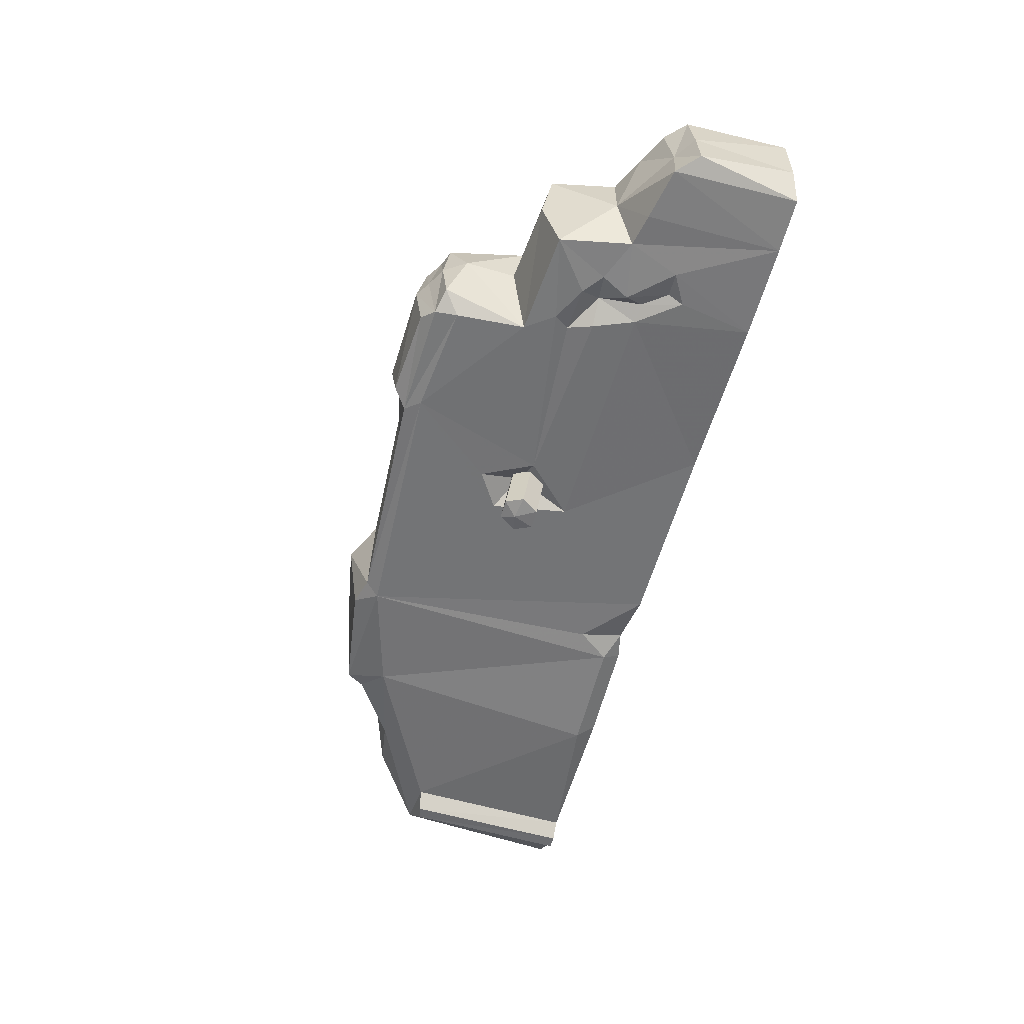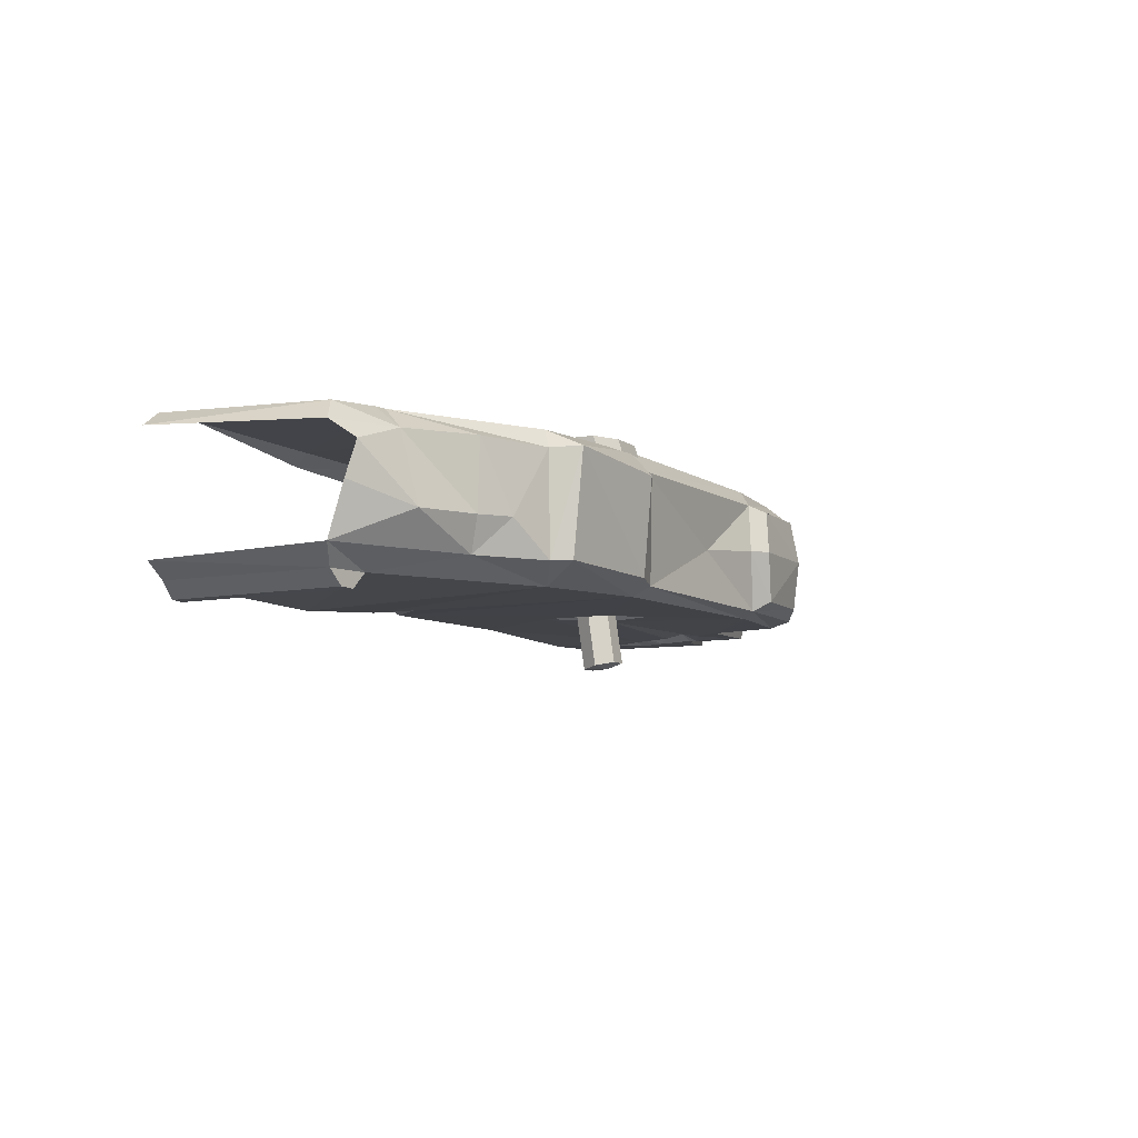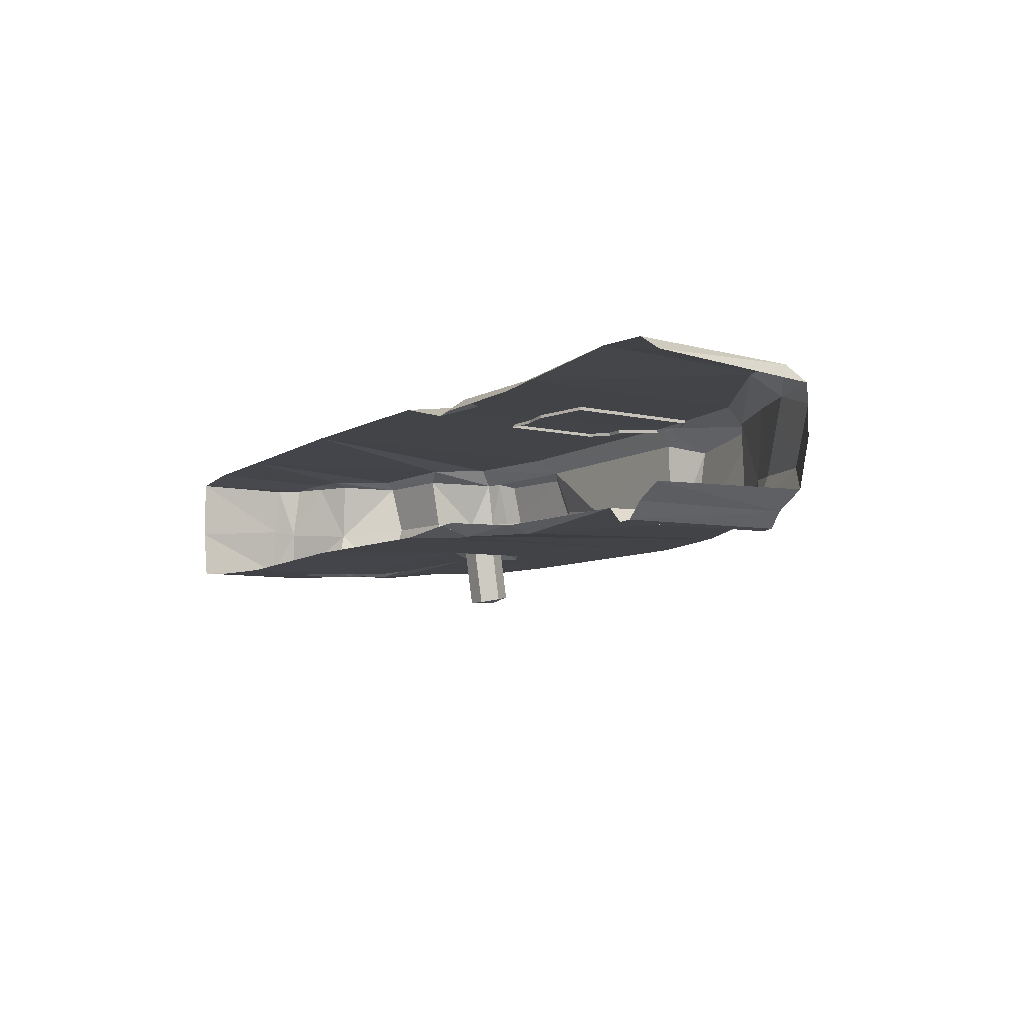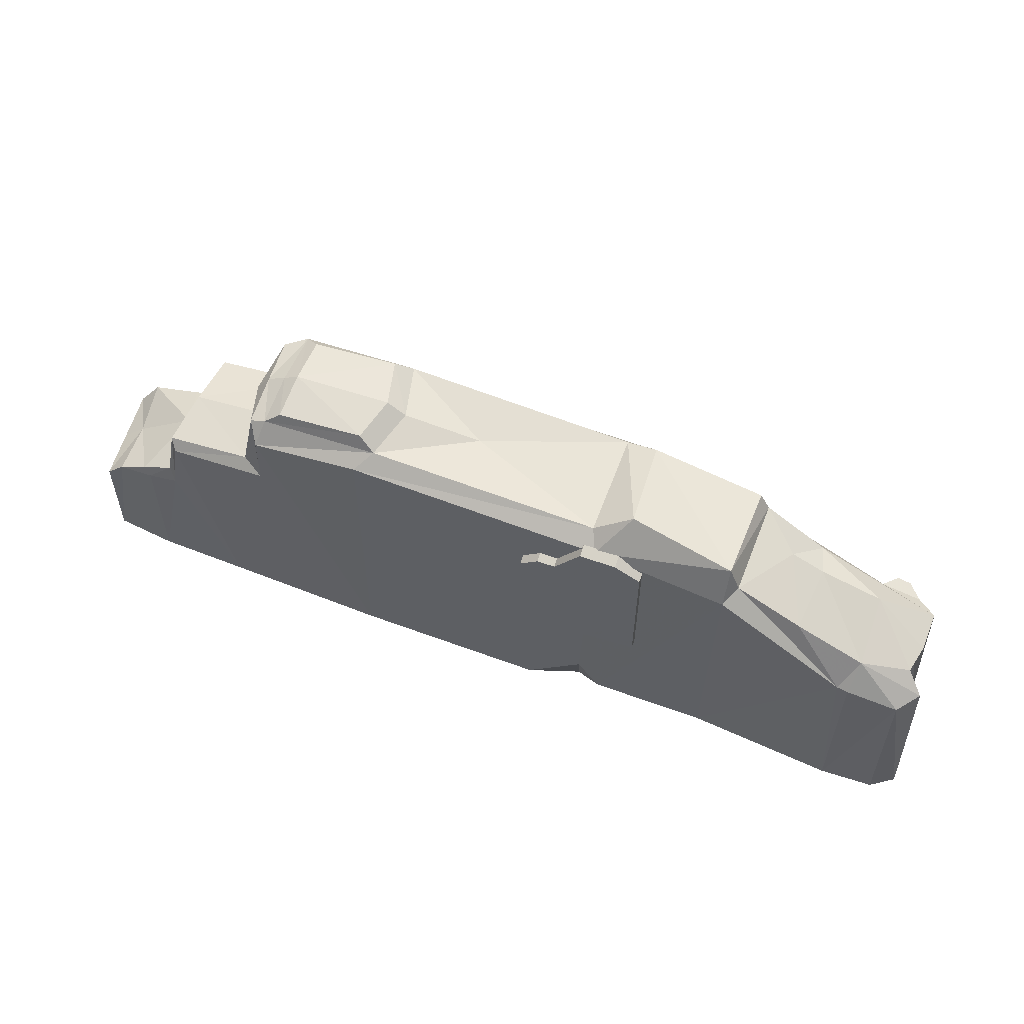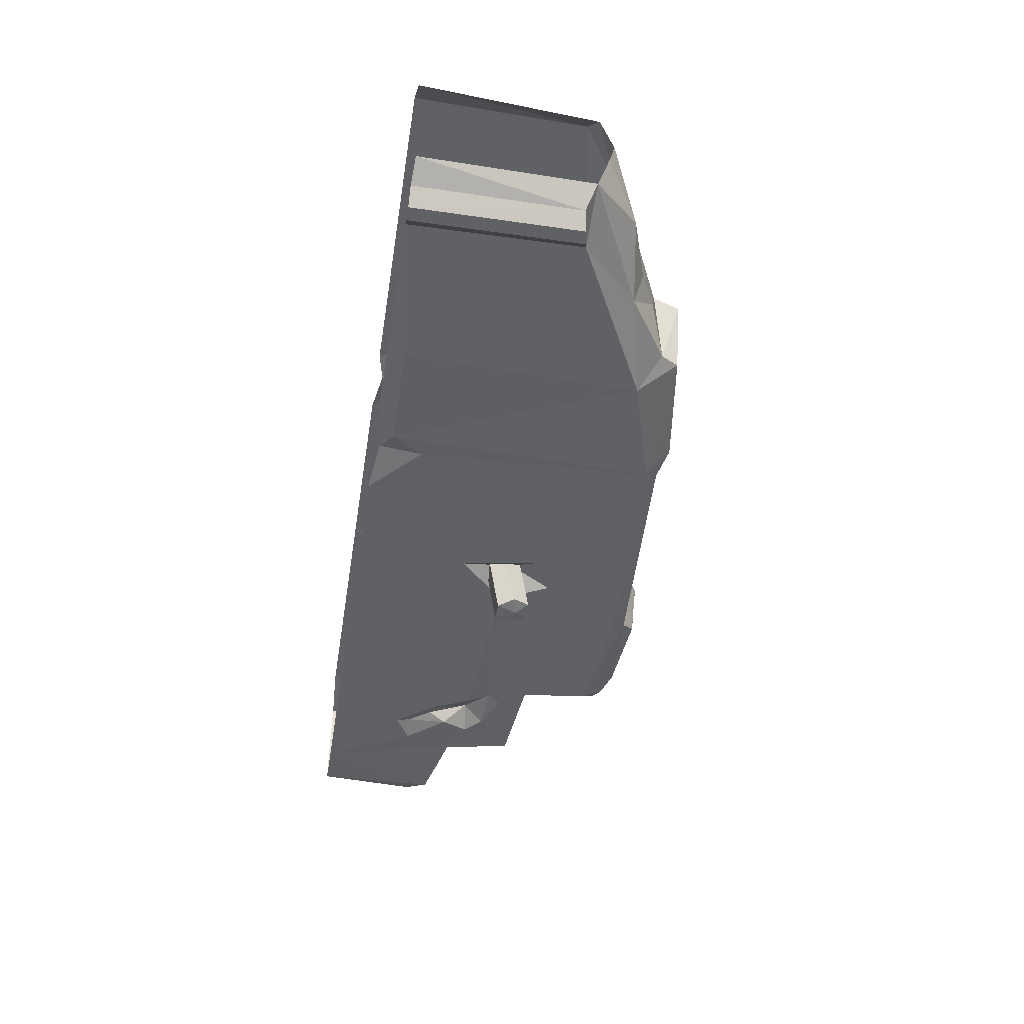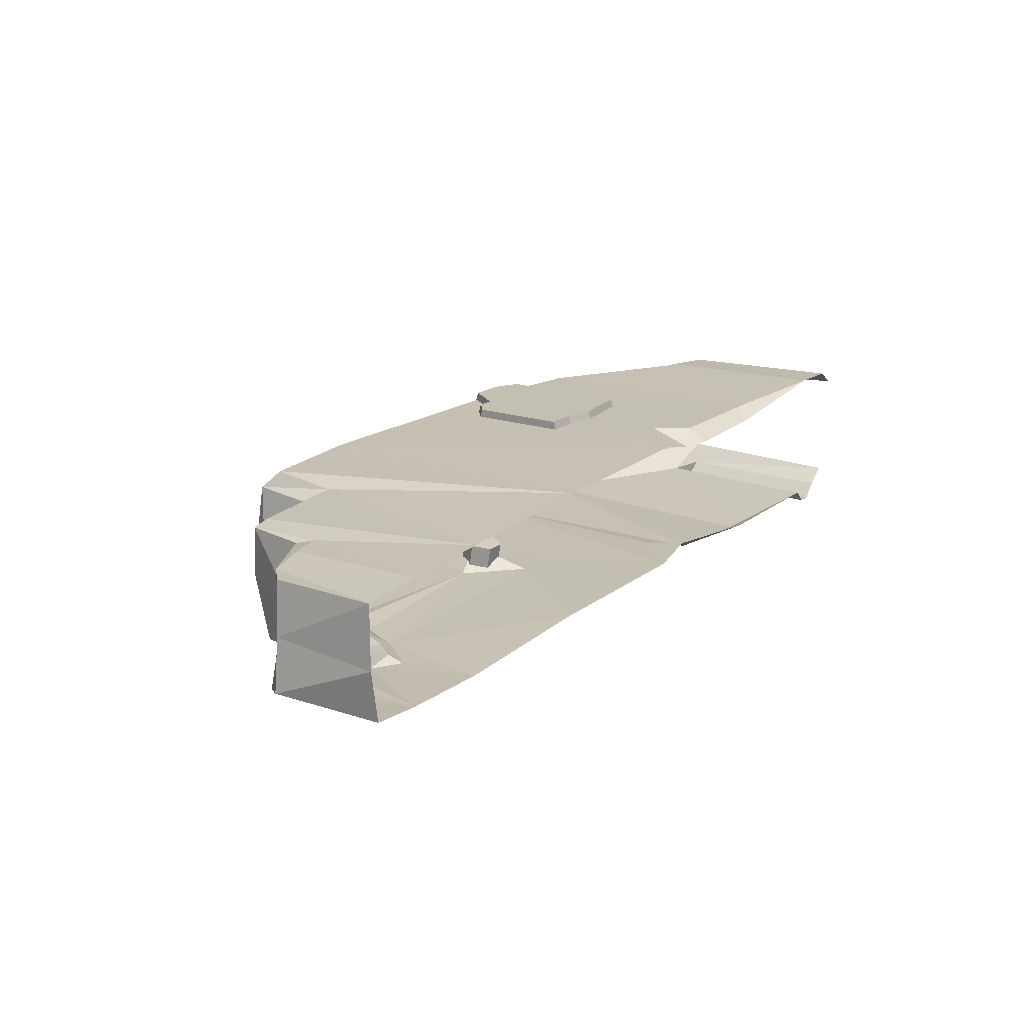
<metadata>
{"format":"obj","ext":"obj","renderer":"f3d","projection":"perspective","resolution":1024,"background":"white","views":[{"elev":-55.9,"azim":74.8,"up":"+Y"},{"elev":-7.0,"azim":-63.9,"up":"+Y"},{"elev":-7.4,"azim":-124.0,"up":"+Y"},{"elev":57.3,"azim":-159.6,"up":"+Z"},{"elev":-46.5,"azim":-99.1,"up":"+Y"},{"elev":17.9,"azim":124.0,"up":"+Y"}]}
</metadata>
<code>
g zhanchang_fuben_206_wall_tuqiang_01c
v -69.3 -8.118 80.41
v -59.61 -13.51 74.67
v -66.47 -7.942 85.6
v -65.8 21.19 88.01
v -68.74 20.77 79.74
v -24.7 -10.45 88.21
v -24.7 20.77 87.34
v -35.46 17.62 93.51
v -33.7 -9.315 90.41
v -27.09 -13.42 84.16
v -27.09 -13.42 84.16
v -68.74 20.77 79.74
v -65.8 21.19 88.01
v -65.79 26.1 77.06
v -35.46 17.62 93.51
v -27.09 26.1 83.29
v -65.79 26.1 77.06
v -24.7 20.77 87.34
v -27.09 26.1 83.29
v -35.46 17.62 93.51
v 78.09 -11.36 90.55
v 84.52 -8.118 88.82
v 83.18 6.324 90.03
v 77.69 6.285 93.04
v 87.67 5.952 83.53
v 83.18 6.324 90.03
v 84.52 -8.118 88.82
v 17.1 -13.15 56.42
v 20.79 -13.03 34.21
v 25.36 -7.033 50.49
v 139.6 -12.38 -0.01655
v 144.6 -9.897 30.03
v 139.1 -12.2 36.25
v 110.6 5.353 66.67
v 112.9 20.77 63.91
v 87.48 20.77 66.23
v 87.48 5.353 69
v 81.26 -13.7 64.21
v 35.01 -13.17 48.29
v 87.27 -13.82 56.07
v 81.26 -13.7 64.21
v 110.9 -13.03 61.82
v 118.8 2.4 46.19
v 116.8 20.77 45.32
v 112.9 20.77 63.91
v 110.6 5.353 66.67
v 110.9 -13.03 61.82
v 115 -13.03 41.27
v 135.7 20.77 36
v 126.7 20.77 40.42
v 137 3.869 34.44
v 141.5 20.77 30.38
v 135.7 20.77 36
v 137 3.869 34.44
v 143.1 5.435 29.88
v 124.4 -13.03 39.32
v 139.1 -12.2 36.25
v 142 2.489 -0.01595
v 142 20.77 -0.01595
v 78.01 20.77 89.68
v 82.69 20.77 87.95
v 87.48 5.353 69
v 87.48 20.77 66.23
v 81.26 -13.7 64.21
v 82.69 20.77 87.95
v 84.52 -8.118 88.82
v 79.57 -13.04 84.17
v 81.26 -13.7 64.21
v 47.97 -8.134 95.79
v 73.49 -8.051 93.91
v 73.14 6.399 95.9
v 44.25 6.382 96.73
v 73.39 19.29 93.21
v 47.93 18.91 94.68
v 44.25 6.382 96.73
v 47.93 18.91 94.68
v 43.13 20.77 90.84
v 38.72 6.423 93.07
v 47.97 -8.134 95.79
v 43.28 -11.22 91.73
v 73.49 -8.051 93.91
v 43.28 -11.22 91.73
v 78.09 -11.36 90.55
v 73.14 6.399 95.9
v 78.09 -11.36 90.55
v 77.69 6.285 93.04
v 73.39 19.29 93.21
v 78.01 20.77 89.68
v 78.01 20.77 89.68
v 43.13 20.77 90.84
v 27.7 -13.11 63.11
v 47.71 -13.04 87.52
v -27.09 -13.42 84.16
v -8.103 -13.03 -0.01593
v 48.29 -12.71 -0.002234
v 97.23 -14.45 -0.02964
v 91.85 -14.52 33.31
v 101 -14.48 21.59
v 124.2 -13.66 -0.02129
v 109.5 -14.3 26.41
v 102.1 -12.59 25.98
v 96.99 -12.62 32.74
v 97.37 -14.34 51.02
v 84.2 -13.18 51.74
v 94.5 -9.896 44.97
v 99.05 -14.78 38.03
v 110.9 -13.03 61.82
v 103.1 -13.8 46.22
v 115 -13.03 41.27
v 87.12 -14.24 44.81
v 124.2 -13.66 -0.02129
v 139.6 -12.38 -0.01655
v 139.1 -12.2 36.25
v 124.4 -13.03 39.32
v 124.4 -13.03 39.32
v 79.57 -13.04 84.17
v 142 20.77 -0.01595
v 135.7 20.77 36
v 141.5 20.77 30.38
v 110.9 23.22 60.95
v 115 22.05 40.4
v 97.23 23.47 -0.9023
v 81.26 23.88 63.34
v 124.2 22.52 -0.8939
v 124.4 21.89 38.45
v 135.7 20.77 36
v 142 20.77 -0.01595
v 48.29 25.36 -0.8749
v 124.4 21.89 38.45
v 124.2 22.52 -0.8939
v -8.103 26.1 -0.8886
v -27.09 26.1 83.29
v 47.71 25.69 86.65
v 47.71 25.69 86.65
v 79.57 25.69 83.29
v -119.2 -13.64 47.74
v -115.3 -17.71 48.52
v -111.4 -17.96 49.31
v -107.5 -13.66 50.1
v -119.2 -13.64 47.74
v -124.6 -8.061 50.35
v -126.8 -10.14 0.4282
v -120.2 -14.39 -0.002208
v -121.6 25.93 48.93
v -122.3 27.04 -0.8749
v -129 22.73 -0.3733
v -126.9 20.41 51.46
v 31.28 -27.54 50.65
v 28.39 -28.51 45.75
v 28.39 -5.837 42.37
v 31.28 -4.87 47.27
v 22.62 -28.51 45.75
v 22.62 -5.837 42.37
v 22.62 -28.51 45.75
v 19.73 -27.54 50.65
v 19.73 -4.87 47.27
v 22.62 -5.837 42.37
v 22.62 -26.57 55.55
v 22.62 -3.904 52.16
v 28.39 -26.57 55.55
v 28.39 -3.904 52.16
v 28.39 -5.837 42.37
v 22.62 -5.837 42.37
v 19.73 -4.87 47.27
v 22.62 -3.904 52.16
v 28.39 -3.904 52.16
v 31.28 -4.87 47.27
v 28.39 -26.57 55.55
v 22.62 -26.57 55.55
v 24.94 -28.45 51.76
v 19.73 -27.54 50.65
v 22.62 -28.51 45.75
v 28.39 -28.51 45.75
v 31.28 -27.54 50.65
f 1 2 3
f 1 3 4
f 4 5 1
f 6 7 8
f 8 9 6
f 4 3 9
f 9 8 4
f 10 6 9
f 3 2 11
f 11 9 3
f 12 13 14
f 13 15 16
f 16 17 13
f 18 19 20
f 21 22 23
f 23 24 21
f 25 26 27
f 28 29 30
f 31 32 33
f 34 35 36
f 36 37 34
f 38 39 40
f 41 42 34
f 34 37 41
f 43 44 45
f 45 46 43
f 47 48 43
f 43 46 47
f 49 50 51
f 52 53 54
f 54 55 52
f 32 55 54
f 54 33 32
f 43 56 57
f 57 51 43
f 58 55 32
f 32 31 58
f 59 52 55
f 55 58 59
f 60 24 23
f 23 61 60
f 62 63 25
f 27 64 25
f 65 26 25
f 64 62 25
f 66 67 68
f 63 65 25
f 69 70 71
f 71 72 69
f 71 73 74
f 74 72 71
f 67 22 21
f 75 76 77
f 77 78 75
f 79 75 78
f 78 80 79
f 81 79 82
f 82 83 81
f 84 81 85
f 85 86 84
f 87 84 86
f 86 88 87
f 76 87 89
f 89 90 76
f 28 91 92
f 92 93 28
f 39 92 91
f 39 91 30
f 91 28 30
f 29 39 30
f 94 95 29
f 94 29 28
f 28 93 94
f 95 96 97
f 96 98 97
f 39 29 97
f 29 95 97
f 96 99 100
f 100 98 96
f 98 101 102
f 102 97 98
f 103 104 105
f 105 102 106
f 107 103 108
f 103 105 108
f 106 109 108
f 109 107 108
f 105 106 108
f 105 104 110
f 109 106 100
f 105 110 97
f 97 102 105
f 106 102 101
f 101 100 106
f 98 100 101
f 103 107 40
f 107 38 40
f 39 110 104
f 104 103 40
f 111 112 113
f 113 114 111
f 99 115 109
f 109 100 99
f 38 116 92
f 92 39 38
f 117 118 119
f 120 121 122
f 122 123 120
f 124 125 126
f 126 127 124
f 122 128 123
f 121 129 130
f 130 122 121
f 131 132 133
f 133 128 131
f 128 134 135
f 135 123 128
f 43 48 56
f 50 44 43
f 50 43 51
f 136 137 138
f 138 139 136
f 140 141 142
f 142 143 140
f 144 145 146
f 146 147 144
f 39 97 110
f 104 40 39
f 148 149 150
f 150 151 148
f 149 152 153
f 153 150 149
f 154 155 156
f 156 157 154
f 155 158 159
f 159 156 155
f 158 160 161
f 161 159 158
f 160 148 151
f 151 161 160
f 162 163 164
f 164 165 166
f 162 164 166
f 167 162 166
f 168 169 170
f 169 171 170
f 171 172 170
f 172 173 170
f 173 174 170
f 174 168 170
g zhanchang_fuben_206_wall_tuqiang_01c
v -121.6 25.93 48.93
v -106.7 26.81 51.85
v -107 27.56 -0.8796
v -122.3 27.04 -0.8749
v -41.59 28.51 79.33
v -34.06 28.51 83.1
v -41.59 28.51 40.51
v -34.06 25.1 84.21
v -34.06 28.51 83.1
v -41.59 28.51 79.33
v -41.59 25.1 80.44
v -5.428 28.51 40.51
v -5.428 28.51 68.66
v -5.428 25.1 69.77
v -5.428 25.1 39.41
v -14.47 25.1 39.41
v -14.47 28.51 40.51
v -5.428 28.51 40.51
v -5.428 25.1 39.41
v -41.59 28.51 79.33
v -41.59 28.51 40.51
v -41.59 25.1 39.41
v -41.59 25.1 80.44
v -15.92 25.1 74.06
v -15.92 28.51 72.96
v -23.51 28.51 83.1
v -23.51 25.1 84.21
v -23.51 28.51 83.1
v -10.67 25.1 74.06
v -10.67 28.51 72.96
v -5.428 25.1 69.77
v -5.428 28.51 68.66
v -10.67 28.51 72.96
v -5.428 28.51 68.66
v -5.428 28.51 40.51
v -15.92 28.51 72.96
v -23.51 28.51 38.4
v -41.59 25.1 39.41
v -41.59 28.51 40.51
v -23.51 28.51 38.4
v -23.51 25.1 37.29
v -14.47 28.51 40.51
f 175 176 177
f 177 178 175
f 179 180 181
f 182 183 184
f 184 185 182
f 186 187 188
f 188 189 186
f 190 191 192
f 192 193 190
f 194 195 196
f 196 197 194
f 198 199 200
f 200 201 198
f 201 200 183
f 183 182 201
f 180 202 181
f 203 204 199
f 199 198 203
f 205 206 204
f 204 203 205
f 207 208 209
f 202 210 211
f 211 181 202
f 212 213 214
f 214 215 212
f 210 216 211
f 215 214 191
f 191 190 215
f 210 207 209
f 209 216 210
g zhanchang_fuben_206_wall_tuqiang_01c
v -107.5 -13.66 50.1
v -87.6 -8.118 68.07
v -124.6 -8.061 50.35
v -119.2 -13.64 47.74
v -59.61 -13.51 74.67
v -69.3 -8.118 80.41
v -80.12 1.839 75.69
v -68.74 20.77 79.74
v -87.95 21.41 70.51
v -107.7 1.081 64.9
v -89.67 1.531 70.82
v -121.9 16.08 56.51
v -123.9 6.451 54.43
v -108 20.67 59.79
v -121.9 16.08 56.51
v -108 20.67 59.79
v -126.9 20.41 51.46
v -103.4 26.75 52.62
v -87.95 21.41 70.51
v -68.74 20.77 79.74
v -65.79 26.1 77.06
v -106.7 26.81 51.85
v -121.6 25.93 48.93
v 79.57 -13.04 84.17
v 78.09 -11.36 90.55
v 43.28 -11.22 91.73
v 47.71 -13.04 87.52
v -24.7 -10.45 88.21
v -27.09 -13.42 84.16
v 43.28 -11.22 91.73
v 38.72 6.423 93.07
v 16.33 4.153 88.07
v -24.7 20.77 87.34
v -24.7 -10.45 88.21
v 43.13 20.77 90.84
v 79.57 25.69 83.29
v 47.71 25.69 86.65
v 43.13 20.77 90.84
v 78.01 20.77 89.68
v -24.7 20.77 87.34
v -27.09 26.1 83.29
v 115 22.05 40.4
v 110.9 23.22 60.95
v 112.9 20.77 63.91
v 116.8 20.77 45.32
v 110.9 23.22 60.95
v 81.26 23.88 63.34
v 87.48 20.77 66.23
v 112.9 20.77 63.91
v 124.4 21.89 38.45
v 115 22.05 40.4
v 116.8 20.77 45.32
v 126.7 20.77 40.42
v 79.57 25.69 83.29
v 82.69 20.77 87.95
v 82.69 20.77 87.95
v 79.57 25.69 83.29
v 78.01 20.77 89.68
v 135.7 20.77 36
v 124.4 21.89 38.45
v 126.7 20.77 40.42
v -115.3 -17.71 48.52
v -116.2 -18.76 -0.003786
v -112.1 -18.93 -0.00537
v -111.4 -17.96 49.31
v -108.1 -14.91 -0.006953
v -107.5 -13.66 50.1
v -119.2 -13.64 47.74
v -120.2 -14.39 -0.002208
v -8.103 -13.03 -0.01593
v -27.09 -13.42 84.16
v -24.56 -13.56 14.79
v -59.61 -13.51 74.67
v -31.29 -14.58 5.432
v -64.69 -17 4.917
v -61.45 -14.68 -0.02961
v -31.93 -11 -0.02246
v -23.58 -10.8 1.798
v -8.103 26.1 -0.8886
v -24.56 26.1 13.92
v -27.09 26.1 83.29
v -64.69 26.12 4.045
v -61.45 22.92 -0.9023
v -107 27.56 -0.8796
v -31.29 26.1 4.56
v -31.93 22.19 -0.8951
v -8.103 26.1 -0.8886
v -23.58 21.99 0.9251
v -24.56 26.1 13.92
v -31.29 26.1 4.56
v -65.79 26.1 77.06
v -64.69 26.12 4.045
v -107 27.56 -0.8796
v -103.4 26.75 52.62
v -106.7 26.81 51.85
f 217 218 219
f 219 220 217
f 221 222 218
f 218 217 221
f 218 222 223
f 222 224 223
f 224 225 223
f 219 218 226
f 218 227 226
f 228 229 226
f 226 230 228
f 223 225 227
f 218 223 227
f 225 230 227
f 230 226 227
f 231 232 233
f 234 235 236
f 236 237 234
f 229 219 226
f 234 232 235
f 234 238 232
f 239 233 232
f 232 238 239
f 240 241 242
f 242 243 240
f 244 245 243
f 243 242 244
f 246 247 248
f 249 250 248
f 250 246 248
f 248 247 251
f 251 249 248
f 252 253 254
f 254 255 252
f 256 254 253
f 253 257 256
f 258 259 260
f 260 261 258
f 262 263 264
f 264 265 262
f 266 267 268
f 268 269 266
f 263 270 271
f 271 264 263
f 272 273 274
f 275 276 277
f 278 279 280
f 280 281 278
f 281 280 282
f 282 283 281
f 279 278 284
f 284 285 279
f 286 287 288
f 287 289 290
f 290 288 287
f 291 282 292
f 290 291 292
f 292 293 290
f 286 288 294
f 283 282 291
f 294 290 293
f 288 290 294
f 295 296 297
f 298 299 300
f 301 302 299
f 299 298 301
f 303 304 305
f 304 302 301
f 305 304 301
f 306 307 297
f 297 296 306
f 306 308 307
f 308 309 310
f 310 307 308
f 309 311 310
f 289 283 291
f 291 290 289

</code>
